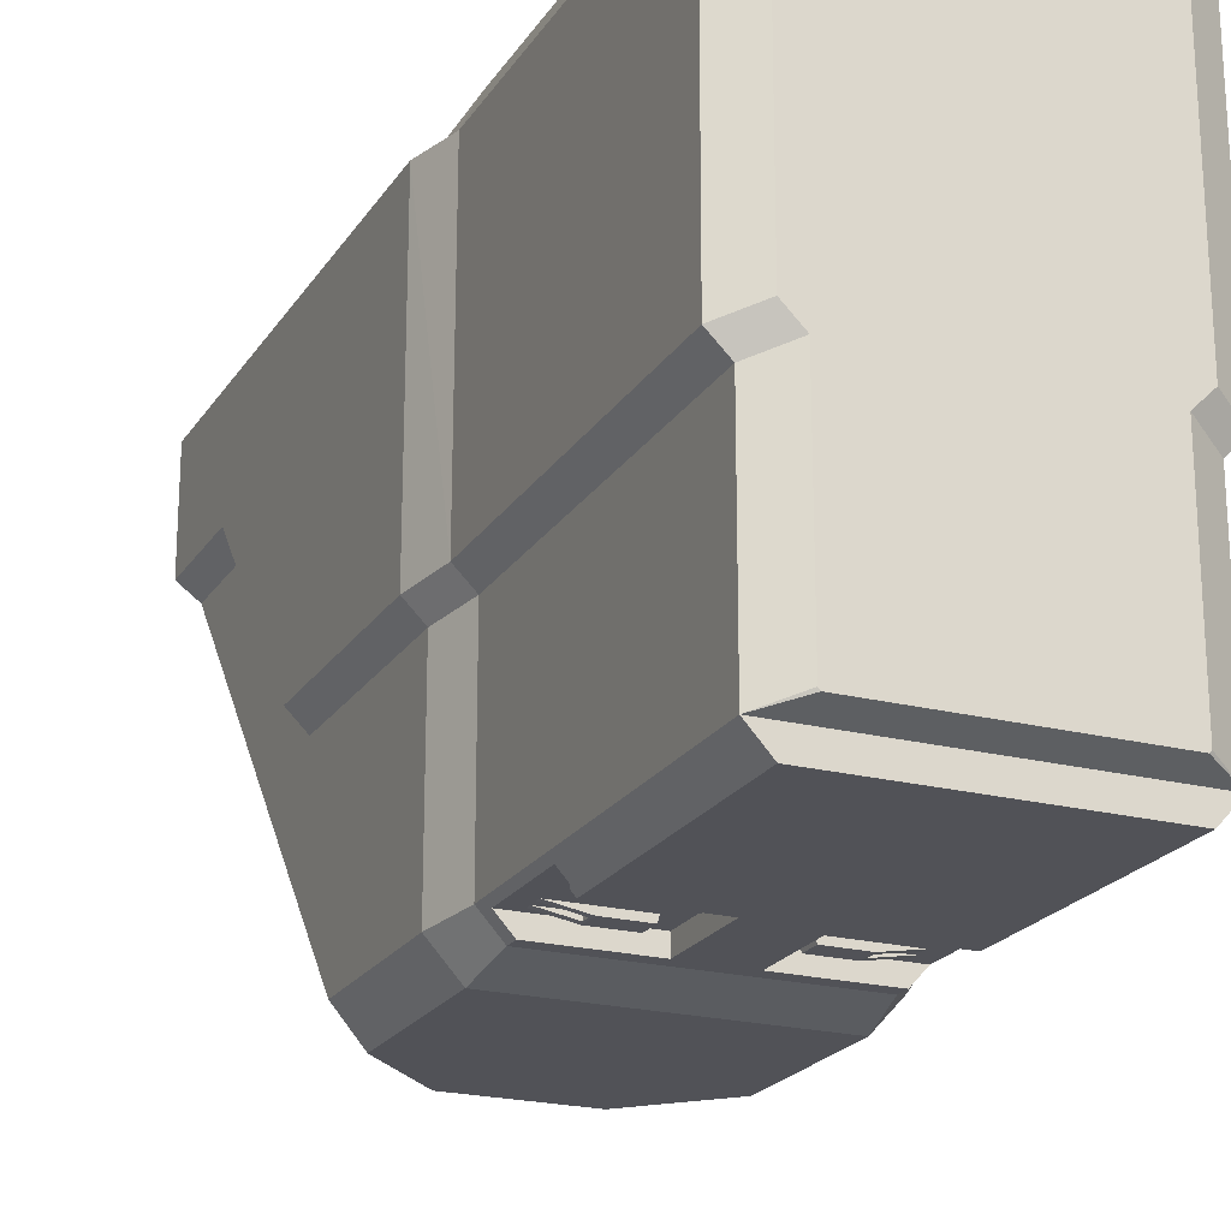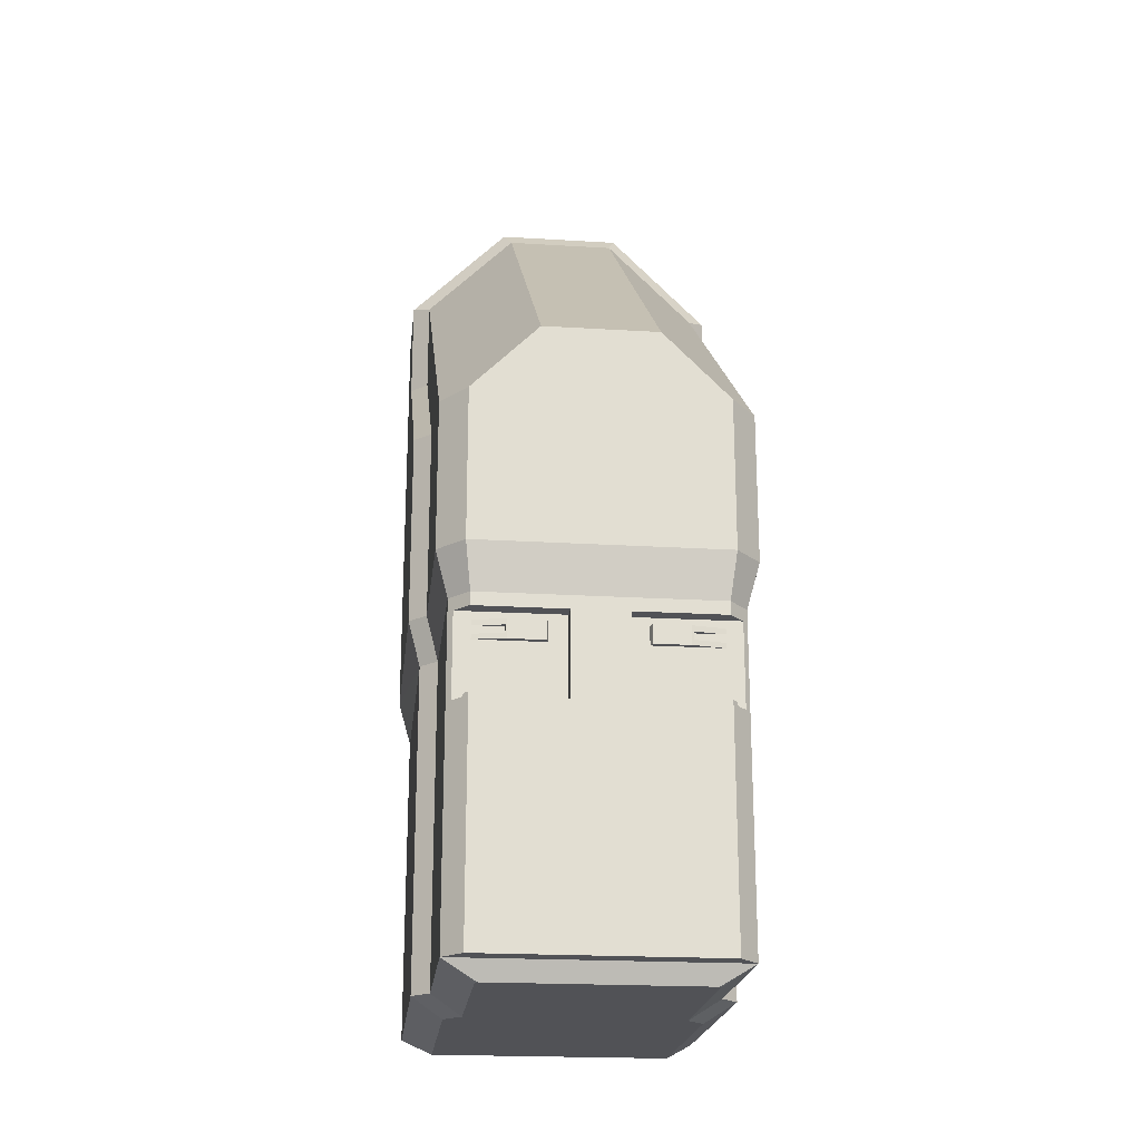
<metadata>
{"format":"obj","ext":"obj","renderer":"f3d","projection":"perspective","resolution":1024,"background":"white","views":[{"elev":-21.6,"azim":-24.1,"up":"+Z"},{"elev":-21.2,"azim":173.8,"up":"+Y"}]}
</metadata>
<code>
g Mesh1 Component_4_1 Component_3_1 Model
v -6.227 0.5568 -1.691
v -6.227 1.357 -0.8313
v -6.227 1.357 -1.691
f 1 2 3
v -6.227 0.5568 -0.8313
f 2 1 4
g Mesh2 Component_5_1 Component_3_1 Model
v -4.451 0.5568 -1.691
v -4.451 1.357 -0.8313
v -4.451 1.357 -1.691
f 5 6 7
v -4.451 0.5568 -0.8313
f 6 5 8
g Mesh3 Component_3_1 Model
v -6.055 0.9414 -3.166
v -5.997 0.9393 -3.23
v -5.997 0.9414 -3.23
f 9 10 11
v -6.134 0.9414 -3.079
f 10 9 12
v -6.134 1.15 -3.079
f 12 9 13
v -5.997 1.165 -3.23
f 9 14 13
f 9 11 14
v -5.895 1.041 -3.23
f 15 11 14
f 15 10 11
v -5.997 0.36 -3.23
f 15 16 10
v -5.417 0.36 -3.23
f 16 15 17
v -5.631 0.7887 -3.23
f 17 15 18
v -5.631 0.9987 -3.23
f 18 15 19
v -5.461 1.475 -3.23
f 20 19 15
v -5.417 0.9987 -3.23
f 19 20 21
v -5.417 1.475 -3.23
f 21 20 22
v -5.423 1.513 -3.23
f 23 22 20
v -5.417 1.513 -3.23
f 22 23 24
v -5.417 1.519 -3.23
f 24 23 25
v -5.557 1.513 -3.23
f 26 25 23
v -5.56 1.519 -3.23
f 25 26 27
v -5.573 1.519 -3.23
f 26 28 27
v -5.578 1.513 -3.23
f 28 26 29
v -5.54 1.475 -3.23
f 30 29 26
v -5.602 1.513 -3.23
f 30 31 29
v -5.643 1.519 -3.23
f 30 32 31
v -5.687 1.475 -3.23
f 32 30 33
f 20 33 30
v -5.889 1.273 -3.23
f 20 34 33
f 15 34 20
f 34 15 14
v -6.134 1.246 -2.961
f 14 35 34
f 35 14 13
v -6.134 1.15 -2.135
f 36 35 13
v -6.134 1.408 -2.135
f 37 35 36
v -6.134 1.408 -2.761
f 35 37 38
v -6.134 2.15 -1.22
f 39 38 37
v -6.134 2.15 -1.846
f 38 39 40
v -6.134 2.657 -1.22
f 39 41 40
v -6.226 2.15 -1.13
f 42 41 39
v -6.226 2.695 -1.13
f 41 42 43
v -6.226 2.695 -0.5804
f 42 44 43
v -6.226 2.15 -0.6368
f 44 42 45
v -6.226 2.15 -0.8554
f 46 45 42
v -6.226 1.779 -0.6368
f 46 47 45
v -6.226 1.779 -1.313
f 47 46 48
v -6.226 1.779 -1.588
f 46 49 48
f 49 46 42
f 49 39 42
f 39 49 37
v -6.226 1.408 -2.045
f 37 49 50
v -6.226 1.408 -1.77
f 51 49 50
f 49 51 48
f 51 47 48
v -6.226 1.069 -0.6368
f 47 51 52
v -6.226 0.3938 -1.77
f 52 51 53
v -6.226 1.408 -1.984
f 54 53 51
v -6.226 0.36 -1.984
f 53 54 55
v -6.226 0.36 -2.045
f 54 56 55
f 56 54 50
f 51 50 54
v -6.134 0.36 -2.135
f 57 50 56
f 50 57 37
f 37 57 36
f 36 12 57
f 12 36 13
v -6.134 0.36 -3.079
f 57 12 58
f 10 12 58
f 10 58 16
v -5.973 0.1633 -3.177
f 59 58 16
v -6.081 0.165 -3.058
f 58 59 60
v -6.069 0.12 -3.054
f 59 61 60
v -5.968 0.12 -3.165
f 61 59 62
f 59 17 62
f 17 59 16
v -5.341 0.12 -3.165
f 62 17 63
v -5.341 0.36 -3.23
f 63 17 64
v -5.258 0.7887 -3.23
f 17 65 64
v -5.417 0.7887 -3.23
f 65 17 66
f 17 18 66
v -5.573 0.8391 -3.23
f 18 67 66
v -5.573 0.9491 -3.23
f 67 18 68
f 19 68 18
f 68 19 21
v -5.113 0.9491 -3.23
f 68 21 69
v -5.258 0.9987 -3.23
f 69 21 70
v -5.341 1.475 -3.23
f 21 71 70
f 71 21 22
v -5.341 1.513 -3.23
f 22 72 71
f 72 22 24
v -5.341 1.519 -3.23
f 24 73 72
f 73 24 25
f 32 73 25
v -5.264 1.519 -3.23
f 32 74 73
v -5.121 1.519 -3.23
f 32 75 74
v -5.109 1.519 -3.23
f 32 76 75
v -5.102 1.519 -3.23
f 32 77 76
v -5.039 1.519 -3.23
f 32 78 77
v -5.643 2.641 -1.846
f 79 78 32
v -5.341 2.641 -1.846
f 80 78 79
v -5.039 2.641 -1.846
f 78 80 81
v -5.341 3.149 -1.22
f 82 81 80
v -5.039 3.149 -1.22
f 81 82 83
v -5.001 3.24 -1.13
f 82 84 83
v -5.341 3.24 -1.13
f 84 82 85
v -5.643 3.149 -1.22
f 86 85 82
v -5.681 3.24 -1.13
f 85 86 87
v -5.717 3.204 -1.13
f 86 88 87
f 41 88 86
f 88 41 43
f 44 88 43
v -5.717 3.204 -0.5804
f 88 44 89
v -6.139 2.659 -0.5304
f 90 89 44
v -5.656 3.143 -0.5304
f 89 90 91
v -5.835 2.659 -0.5304
f 92 91 90
v -5.399 3.096 -0.5304
f 91 92 93
v -4.846 2.659 -0.5304
f 94 93 92
v -5.283 3.096 -0.5304
f 93 94 95
v -5.037 3.154 -0.5304
f 94 96 95
v -5.026 3.143 -0.5304
f 96 94 97
v -4.542 2.659 -0.5304
f 97 94 98
v -4.542 1.069 -0.5304
f 99 98 94
v -4.542 2.15 -0.5304
f 98 99 100
v -4.542 1.779 -0.5304
f 101 100 99
f 101 98 100
v -4.456 2.695 -0.5804
f 98 101 102
v -4.456 2.15 -0.5804
f 102 101 103
v -4.456 0.36 -0.5804
f 101 104 103
v -4.542 0.372 -0.5304
f 101 105 104
f 105 101 99
f 94 105 99
f 92 105 94
f 90 105 92
v -6.139 1.779 -0.5304
f 106 105 90
v -6.139 1.069 -0.5304
f 107 105 106
v -6.139 0.372 -0.5304
f 105 107 108
f 106 108 107
v -6.139 2.15 -0.5304
f 109 108 106
f 44 108 109
v -6.226 2.15 -0.5804
f 110 108 44
v -6.226 1.779 -0.5804
f 111 108 110
v -6.226 1.069 -0.5804
f 112 108 111
v -6.226 0.36 -0.5804
f 108 112 113
v -6.226 0.3938 -0.6368
f 112 114 113
f 114 112 52
f 111 52 112
f 52 111 47
f 110 47 111
f 47 110 45
f 44 45 110
f 52 53 114
v -6.226 0.36 -1.77
f 115 114 53
v -6.226 0.36 -0.6368
f 114 115 116
f 116 115 55
f 53 55 115
v -6.16 0.12 -2.018
f 55 117 116
f 117 55 56
f 57 117 56
v -6.069 0.12 -2.108
f 117 57 118
f 57 60 118
f 60 57 58
f 118 60 61
v -6.069 -1.6 -3.054
f 119 118 61
v -6.069 -1.6 -2.108
f 118 119 120
v -5.905 -1.7 -2.99
f 121 120 119
v -5.905 -1.7 -2.04
f 120 121 122
v -5.82 -1.7 -2.04
f 121 123 122
v -5.82 -1.7 -2.916
f 123 121 124
v -5.341 -1.7 -2.916
f 124 121 125
v -4.862 -1.7 -2.916
f 125 121 126
v -4.776 -1.7 -2.99
f 127 126 121
v -4.776 -1.7 -2.04
f 128 126 127
v -4.862 -1.7 -2.04
f 126 128 129
v -4.862 -1.7 -2.004
f 128 130 129
v -4.685 -1.7 -1.95
f 131 130 128
v -4.807 -1.7 -1.95
f 130 131 132
v -4.77 -1.7 -1.914
f 131 133 132
v -4.772 -1.7 -0.8291
f 131 134 133
v -4.687 -1.7 -0.7438
f 135 134 131
v -5.909 -1.7 -0.8291
f 134 135 136
v -5.995 -1.7 -0.7438
f 137 136 135
v -5.997 -1.7 -1.95
f 136 137 138
v -6.16 -1.6 -2.018
f 137 139 138
v -6.158 -1.6 -0.5804
f 139 137 140
v -4.524 -1.6 -0.5804
f 137 141 140
f 141 137 135
v -4.522 -1.6 -2.018
f 135 142 141
f 142 135 131
f 128 142 131
v -4.613 -1.6 -2.108
f 142 128 143
f 127 143 128
v -4.613 -1.6 -3.054
f 143 127 144
v -4.786 -1.7 -3.001
f 144 127 145
v -5.895 -1.7 -3.001
f 127 146 145
f 127 121 146
f 119 146 121
f 144 146 119
v -5.341 -1.7 -3.001
f 146 144 147
f 147 144 145
f 145 146 147
v -5.968 -1.6 -3.165
f 148 144 119
v -4.714 -1.6 -3.165
f 144 148 149
v -5.341 -1.6 -3.165
f 149 148 150
v -5.968 -0.3791 -3.165
f 151 150 148
v -5.798 -0.3791 -3.165
f 150 151 152
v -5.968 -0.3791 -3.145
f 153 152 151
v -5.798 -0.3791 -3.145
f 152 153 154
v -5.748 -0.3977 -3.145
f 153 155 154
v -5.977 -0.3977 -3.145
f 155 153 156
v -5.996 -0.3977 -3.123
f 153 157 156
v -5.987 -0.3791 -3.123
f 157 153 158
v -5.987 -0.3791 -3.143
f 153 159 158
f 159 153 151
v -5.996 -0.3977 -3.133
f 151 160 159
f 160 151 148
v -6.043 -0.3977 -3.082
f 160 148 161
f 161 148 119
v -6.043 0.04969 -3.082
f 119 162 161
f 61 162 119
f 162 61 62
v -5.968 0.04969 -3.165
f 163 162 62
v -6.042 0.04969 -3.083
f 162 163 164
v -6.018 0.04969 -3.109
f 164 163 165
v -5.968 0.04969 -3.136
f 166 165 163
v -6.007 0.04969 -3.092
f 167 165 166
v -6.018 0.04969 -3.092
f 167 168 165
v -6.017 0.04969 -3.088
f 167 169 168
v -6.007 0.04969 -3.082
f 170 169 167
v -6.017 0.04969 -3.082
f 169 170 171
v -6.017 0.03109 -3.082
f 172 171 170
v -6.02 0.03109 -3.082
f 173 171 172
v -6.02 0.04969 -3.082
f 173 174 171
v -6.024 0.03109 -3.082
f 175 174 173
v -6.028 0.04969 -3.082
f 174 175 176
v -6.024 -0.3791 -3.082
f 177 176 175
f 161 176 177
f 176 161 162
f 164 176 162
v -6.02 0.04969 -3.09
f 176 164 178
f 178 164 165
v -6.02 0.04969 -3.09
f 178 165 179
f 179 165 168
f 168 169 179
f 169 178 179
f 171 178 169
f 178 171 174
f 178 174 176
v -5.488 -0.3977 -3.082
f 161 177 180
v -5.507 -0.3791 -3.082
f 180 177 181
v -5.956 -0.09195 -3.082
f 177 182 181
f 177 173 182
f 173 177 175
f 182 173 172
v -6.007 0.03109 -3.082
f 182 172 183
f 172 170 183
v -5.968 0.04969 -3.082
f 183 170 184
f 167 184 170
f 184 167 166
v -5.488 0.04969 -3.082
f 166 185 184
v -5.488 0.04969 -3.136
f 185 166 186
v -5.967 0.04969 -3.136
f 186 166 187
f 163 187 166
f 187 163 186
v -5.488 0.04969 -3.165
f 186 163 188
f 62 188 163
f 188 62 63
f 150 188 63
v -5.488 -0.3977 -3.165
f 150 189 188
v -5.748 -0.3977 -3.165
f 150 190 189
f 150 152 190
f 154 190 152
f 190 154 155
f 155 189 190
v -5.488 -0.3977 -3.136
f 155 191 189
v -5.984 -0.3977 -3.136
f 191 155 192
f 156 192 155
f 156 157 192
f 157 191 192
f 161 191 157
f 191 161 180
f 180 186 191
f 186 180 185
v -5.507 0.03109 -3.082
f 180 193 185
f 180 181 193
v -5.586 -0.09195 -3.082
f 194 193 181
v -5.586 0.008052 -3.082
f 195 193 194
v -5.956 0.008052 -3.082
f 196 193 195
v -5.968 0.03109 -3.082
f 196 197 193
f 197 196 182
v -5.956 -0.0215 -3.082
f 198 182 196
v -5.956 -0.06395 -3.082
f 182 198 199
v -5.794 -0.0215 -3.082
f 200 199 198
v -5.794 -0.06395 -3.082
f 199 200 201
v -5.794 -0.06395 -3.11
f 202 200 201
v -5.794 -0.0215 -3.11
f 200 202 203
v -5.785 -0.09195 -3.112
f 202 204 203
f 199 204 202
f 204 199 182
f 199 194 182
f 194 199 201
f 202 201 199
f 194 201 195
f 200 195 201
f 198 195 200
f 195 198 196
f 203 196 198
v -5.785 0.008052 -3.112
f 196 203 205
f 203 204 205
v -5.595 0.008052 -3.112
f 204 206 205
v -5.595 -0.09195 -3.112
f 206 204 207
f 182 207 204
f 207 182 194
f 181 182 194
f 195 207 194
f 207 195 206
f 195 205 206
f 205 195 196
f 203 200 198
f 182 183 197
f 183 184 197
f 197 184 185
f 197 185 193
f 186 189 191
f 189 186 188
f 160 161 157
f 157 159 160
f 159 157 158
v -5.194 0.04969 -3.165
f 63 208 150
v -4.714 0.12 -3.165
f 208 63 209
v -5.258 0.36 -3.23
f 63 210 209
f 210 63 64
f 64 65 210
v -5.031 0.7887 -3.23
f 211 210 65
v -4.685 0.36 -3.23
f 210 211 212
v -4.786 1.041 -3.23
f 212 211 213
v -5.031 0.9987 -3.23
f 214 213 211
v -5.221 1.475 -3.23
f 214 215 213
f 70 215 214
v -5.258 1.475 -3.23
f 215 70 216
f 70 71 216
v -5.258 1.513 -3.23
f 71 217 216
f 217 71 72
f 72 74 217
f 74 72 73
f 75 217 74
v -5.124 1.513 -3.23
f 217 75 218
v -5.103 1.513 -3.23
f 75 219 218
f 219 75 76
f 77 219 76
v -5.08 1.513 -3.23
f 77 220 219
f 220 77 78
v -4.995 1.475 -3.23
f 221 220 78
f 221 219 220
f 221 218 219
v -5.141 1.475 -3.23
f 218 221 222
f 213 222 221
f 222 213 215
f 215 218 222
f 218 215 217
f 215 216 217
v -4.793 1.273 -3.23
f 213 221 223
v -4.547 1.408 -2.761
f 221 224 223
f 78 224 221
v -4.547 2.15 -1.846
f 78 225 224
f 225 78 81
v -4.547 2.657 -1.22
f 81 226 225
f 226 81 83
f 84 226 83
v -4.965 3.204 -1.13
f 226 84 227
v -4.965 3.204 -0.5804
f 84 228 227
v -5.001 3.24 -0.5804
f 228 84 229
v -5.341 3.24 -0.5804
f 84 230 229
f 230 84 85
v -5.681 3.24 -0.5804
f 85 231 230
f 231 85 87
f 87 89 231
f 89 87 88
f 89 91 231
v -5.645 3.154 -0.5304
f 231 91 232
f 91 93 232
f 93 96 232
f 96 93 95
f 230 232 96
f 232 230 231
f 230 96 229
f 97 229 96
f 229 97 98
f 229 98 228
f 228 98 102
f 102 227 228
v -4.456 2.695 -1.13
f 227 102 233
v -4.456 2.15 -1.13
f 102 234 233
v -4.456 2.15 -0.8554
f 234 102 235
f 103 235 102
v -4.456 2.15 -0.6368
f 235 103 236
v -4.456 1.779 -0.5804
f 237 236 103
v -4.456 1.779 -0.6368
f 236 237 238
v -4.456 1.069 -0.6368
f 237 239 238
v -4.456 1.069 -0.5804
f 239 237 240
f 237 104 240
f 103 104 237
f 104 239 240
v -4.456 0.3938 -0.6368
f 239 104 241
v -4.456 0.36 -0.6368
f 241 104 242
v -4.522 0.12 -2.018
f 243 242 104
v -4.456 0.36 -1.984
f 242 243 244
v -4.456 0.36 -2.045
f 244 243 245
v -4.547 0.36 -2.135
f 243 246 245
v -4.613 0.12 -2.108
f 246 243 247
f 142 247 243
f 247 142 143
v -4.613 0.12 -3.054
f 143 248 247
f 248 143 144
v -4.639 0.04969 -3.082
f 249 248 144
f 248 249 209
v -4.714 0.04969 -3.165
f 249 250 209
v -4.64 0.04969 -3.083
f 250 249 251
v -4.662 0.04969 -3.09
f 249 252 251
v -4.654 0.04969 -3.082
f 252 249 253
v -4.639 -0.3977 -3.082
f 254 253 249
v -4.657 -0.3791 -3.082
f 254 255 253
v -5.175 -0.3791 -3.082
f 254 256 255
v -5.194 -0.3977 -3.082
f 257 256 254
v -5.175 0.03109 -3.082
f 256 257 258
v -5.194 0.04969 -3.082
f 259 258 257
v -4.714 0.04969 -3.082
f 258 259 260
v -5.194 0.04969 -3.136
f 261 260 259
v -4.714 0.04969 -3.136
f 260 261 262
v -4.715 0.04969 -3.136
f 262 261 263
f 208 263 261
f 250 263 208
f 263 250 262
v -4.664 0.04969 -3.109
f 264 262 250
v -4.675 0.04969 -3.092
f 264 265 262
v -4.664 0.04969 -3.092
f 266 265 264
v -4.665 0.04969 -3.088
f 267 265 266
v -4.665 0.04969 -3.082
f 268 265 267
v -4.675 0.04969 -3.082
f 265 268 269
v -4.675 0.03109 -3.082
f 270 269 268
v -4.714 0.03109 -3.082
f 271 269 270
f 271 260 269
f 258 260 271
v -5.096 0.008052 -3.082
f 272 258 271
f 258 272 256
v -5.096 -0.09195 -3.082
f 273 256 272
f 256 273 255
v -4.726 -0.09195 -3.082
f 255 273 274
v -4.887 -0.06395 -3.082
f 273 275 274
v -4.887 -0.0215 -3.082
f 275 273 276
f 272 276 273
v -4.726 0.008052 -3.082
f 276 272 277
v -5.086 0.008052 -3.112
f 278 277 272
v -4.896 0.008052 -3.112
f 277 278 279
v -4.896 -0.09195 -3.112
f 278 280 279
v -5.086 -0.09195 -3.112
f 280 278 281
f 278 273 281
f 273 278 272
f 273 280 281
f 280 273 274
v -4.887 -0.06395 -3.11
f 282 280 274
f 280 282 279
v -4.887 -0.0215 -3.11
f 283 279 282
f 279 283 277
v -4.726 -0.0215 -3.082
f 277 283 284
f 283 284 276
f 276 277 284
f 277 271 284
f 272 271 277
f 284 271 274
f 255 274 271
f 255 271 270
v -4.665 0.03109 -3.082
f 255 270 285
f 270 268 285
v -4.662 0.04969 -3.082
f 285 268 286
f 267 286 268
f 286 267 252
v -4.662 0.04969 -3.09
f 252 267 287
f 266 287 267
f 264 287 266
f 264 252 287
f 251 252 264
f 250 251 264
f 252 253 286
v -4.662 0.03109 -3.082
f 288 286 253
f 285 286 288
f 255 285 288
v -4.657 0.03109 -3.082
f 255 288 289
f 288 253 289
f 289 253 255
v -4.726 -0.06395 -3.082
f 274 290 284
f 274 275 290
f 282 290 275
f 282 274 290
f 275 284 290
f 284 275 276
f 276 282 275
f 282 276 283
f 262 269 260
f 269 262 265
f 208 209 250
v -5.194 -0.3977 -3.136
f 291 208 261
v -5.194 -0.3977 -3.165
f 208 291 292
v -4.934 -0.3977 -3.145
f 291 293 292
v -4.705 -0.3977 -3.145
f 291 294 293
v -4.697 -0.3977 -3.136
f 294 291 295
v -4.685 -0.3977 -3.123
f 291 296 295
f 296 291 257
f 261 257 291
f 257 261 259
f 254 296 257
v -4.685 -0.3977 -3.133
f 296 254 297
f 149 297 254
v -4.714 -0.3791 -3.165
f 298 297 149
v -4.694 -0.3791 -3.143
f 297 298 299
v -4.714 -0.3791 -3.145
f 300 299 298
v -4.694 -0.3791 -3.123
f 299 300 301
f 300 296 301
f 296 300 294
v -4.884 -0.3791 -3.145
f 302 294 300
f 294 302 293
v -4.934 -0.3977 -3.165
f 302 303 293
v -4.884 -0.3791 -3.165
f 303 302 304
f 302 298 304
f 298 302 300
f 149 304 298
f 149 303 304
f 149 292 303
f 150 292 149
f 292 150 208
f 292 293 303
f 296 294 295
f 296 299 301
f 299 296 297
f 254 144 149
f 249 144 254
v -4.709 0.1633 -3.177
f 305 248 209
v -4.601 0.165 -3.058
f 248 305 306
f 212 306 305
v -4.547 0.36 -3.079
f 306 212 307
v -4.685 0.9393 -3.23
f 307 308 212
v -4.547 0.9414 -3.079
f 309 308 307
v -4.685 0.9414 -3.23
f 309 310 308
v -4.626 0.9414 -3.166
f 310 309 311
v -4.547 1.15 -3.079
f 309 312 311
f 312 246 309
v -4.547 1.15 -2.135
f 246 312 313
v -4.547 1.246 -2.961
f 314 313 312
f 224 313 314
v -4.547 1.408 -2.135
f 313 224 315
v -4.547 2.15 -1.22
f 224 316 315
f 316 224 225
f 316 225 226
f 233 316 226
f 316 233 234
v -4.456 1.779 -1.588
f 316 317 234
f 317 316 315
v -4.456 1.408 -2.045
f 317 315 318
f 313 318 315
f 318 313 245
f 245 313 246
f 318 244 245
v -4.456 1.408 -1.984
f 244 318 319
v -4.456 1.408 -1.77
f 318 320 319
f 317 320 318
v -4.456 1.779 -1.313
f 320 317 321
f 234 321 317
f 321 234 235
f 236 321 235
f 321 236 238
f 239 321 238
f 321 239 320
v -4.456 0.3938 -1.77
f 320 239 322
f 322 239 241
v -4.456 0.36 -1.77
f 241 323 322
f 323 241 242
f 244 323 242
f 244 322 323
f 319 322 244
f 322 319 320
f 226 227 233
f 223 224 314
v -4.685 1.165 -3.23
f 314 324 223
f 324 314 312
f 311 312 324
f 310 311 324
f 308 324 310
f 324 308 213
f 212 213 308
f 213 223 324
f 309 246 307
f 246 306 307
f 306 246 247
f 306 247 248
f 305 210 212
f 209 210 305
v -4.524 0.12 -0.5804
f 325 142 243
f 142 325 141
v -4.61 -1.214 -0.4104
f 325 326 141
v -4.61 0.132 -0.4104
f 326 325 327
f 325 105 327
f 104 105 325
f 325 243 104
v -6.071 0.132 -0.4104
f 105 328 327
f 328 105 108
v -6.158 0.12 -0.5804
f 329 328 108
v -6.071 -1.214 -0.4104
f 329 330 328
f 330 329 140
f 329 139 140
f 139 329 117
f 329 113 117
f 108 113 329
f 116 117 113
f 113 114 116
f 118 139 117
f 139 118 120
f 122 139 120
f 139 122 138
v -5.875 -1.7 -1.95
f 122 331 138
v -5.82 -1.7 -2.004
f 331 122 332
f 332 122 123
v -5.341 -1.7 -2.04
f 333 332 123
f 333 331 332
v -5.341 -1.7 -1.914
f 334 331 333
v -5.911 -1.7 -1.914
f 331 334 335
f 133 335 334
f 134 335 133
f 335 134 136
f 136 138 335
f 335 138 331
f 333 133 334
f 133 333 132
f 132 333 130
f 130 333 129
f 333 124 129
f 124 333 123
f 129 124 126
f 126 124 125
v -6.071 -1.514 -0.4104
f 330 140 336
v -4.61 -1.514 -0.4104
f 140 337 336
f 337 140 141
f 141 326 337
f 326 336 337
f 336 326 330
f 326 328 330
f 328 326 327
f 69 70 214
v -5.113 0.8391 -3.23
f 69 214 338
f 211 338 214
f 65 338 211
f 66 338 65
f 66 67 338
f 67 69 338
f 69 67 68
f 90 44 109
f 90 109 106
f 79 41 86
f 41 79 40
f 32 40 79
f 40 32 38
f 38 32 33
f 38 33 34
f 38 34 35
f 86 80 79
f 80 86 82
f 32 25 27
f 32 27 28
v -5.58 1.519 -3.23
f 32 28 339
f 28 29 339
f 31 339 29
f 339 31 32
f 30 23 20
f 23 30 26
g Mesh4 Component_3_1 Model
v -5.488 -0.1584 -3.087
v -5.688 -0.3184 -3.087
v -5.688 -0.1584 -3.087
f 340 341 342
v -5.488 -0.3184 -3.087
f 341 340 343

</code>
